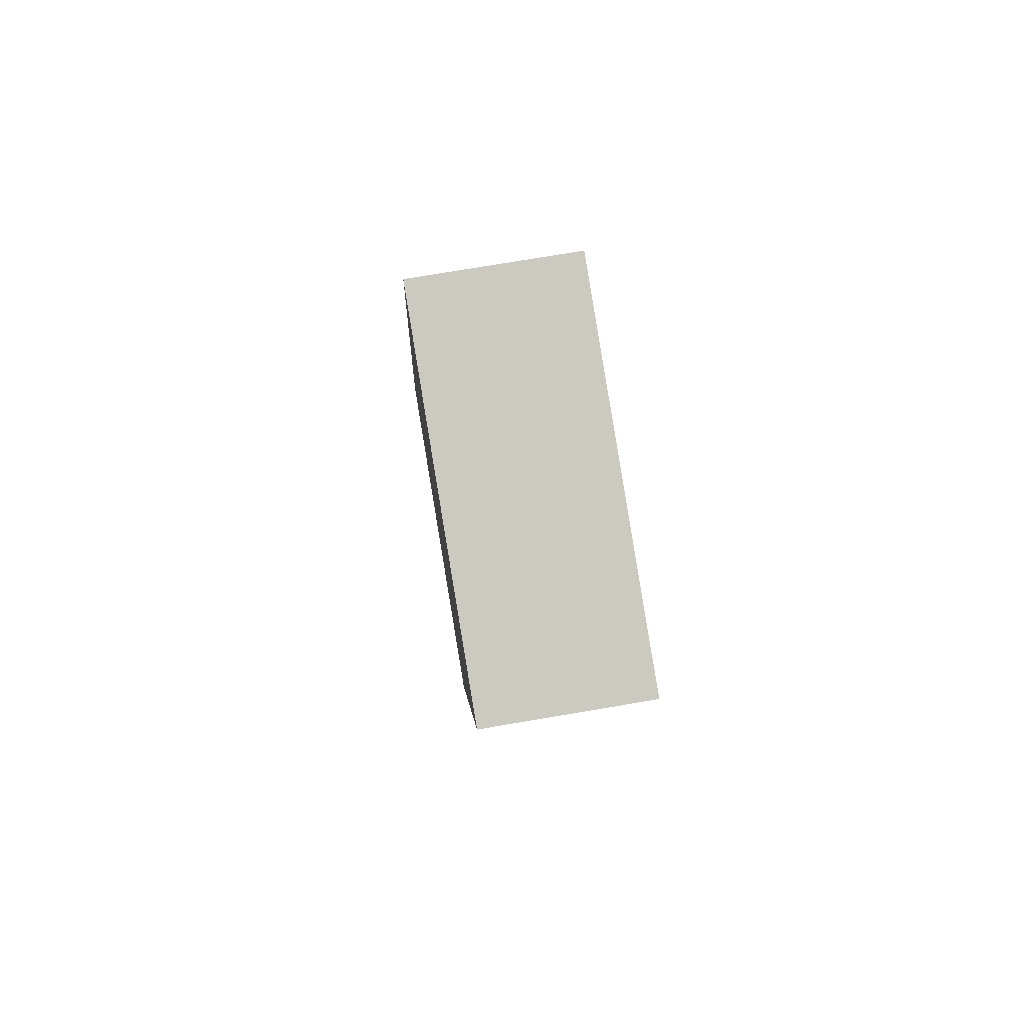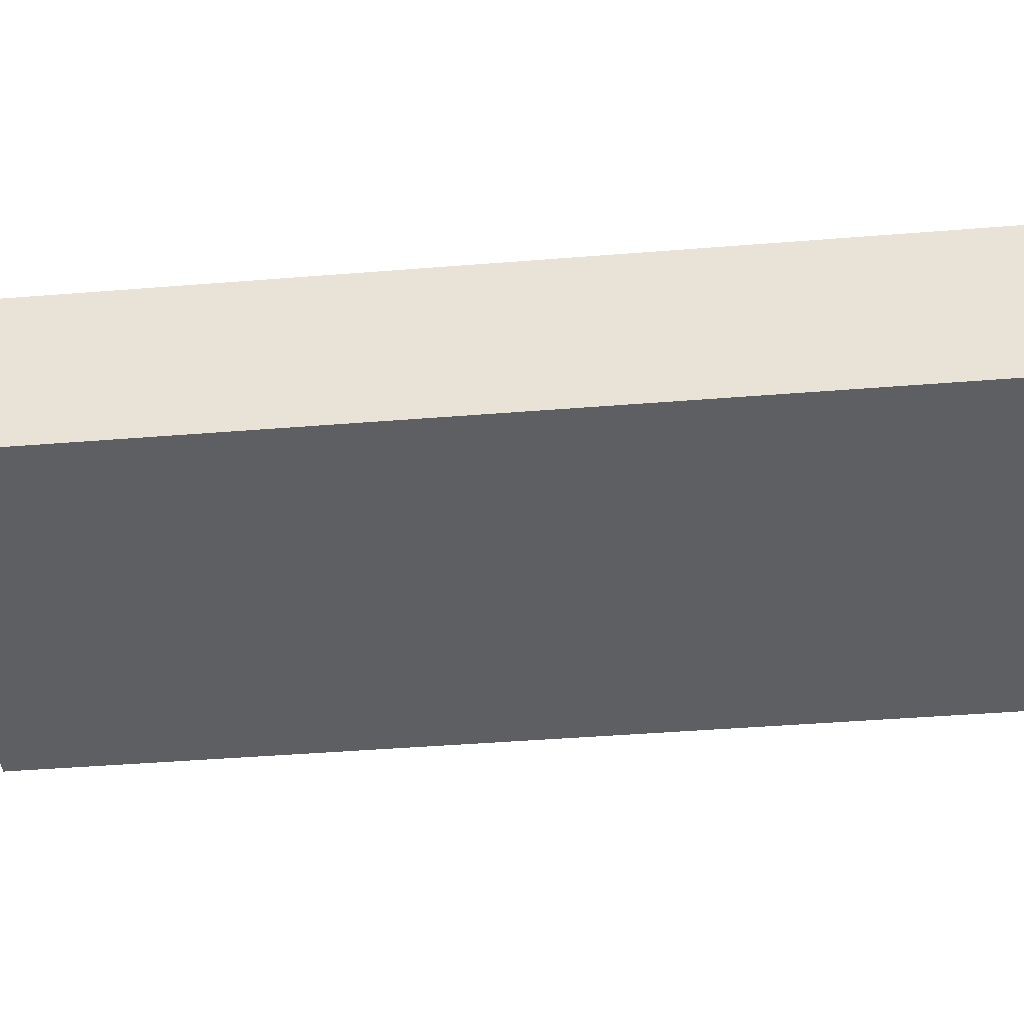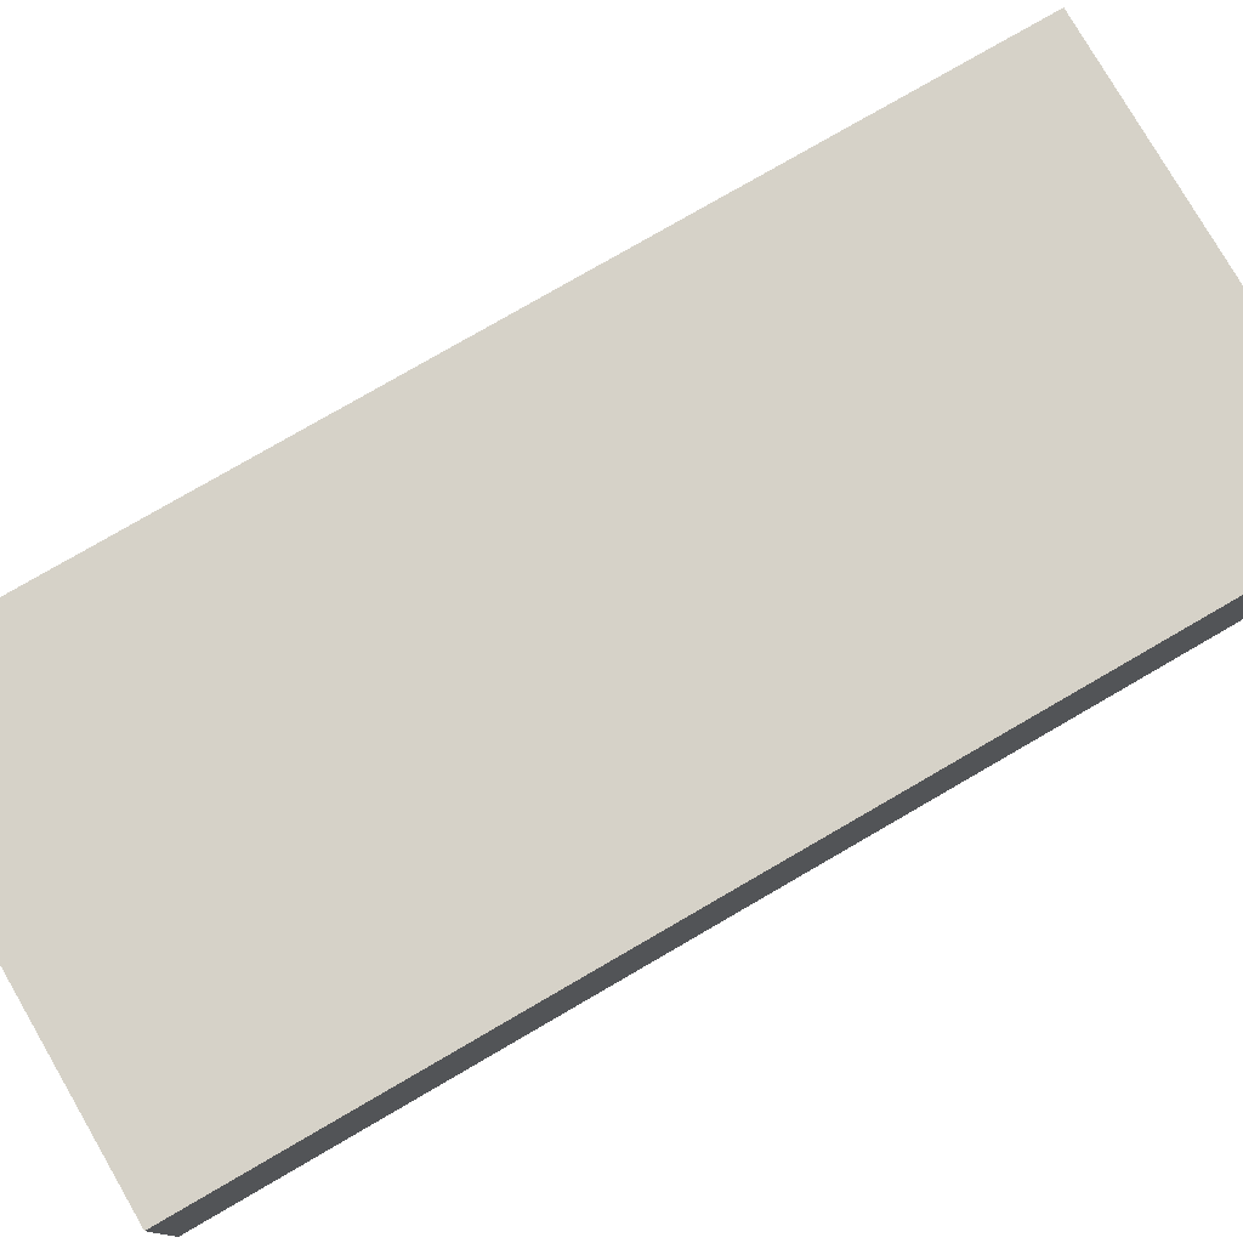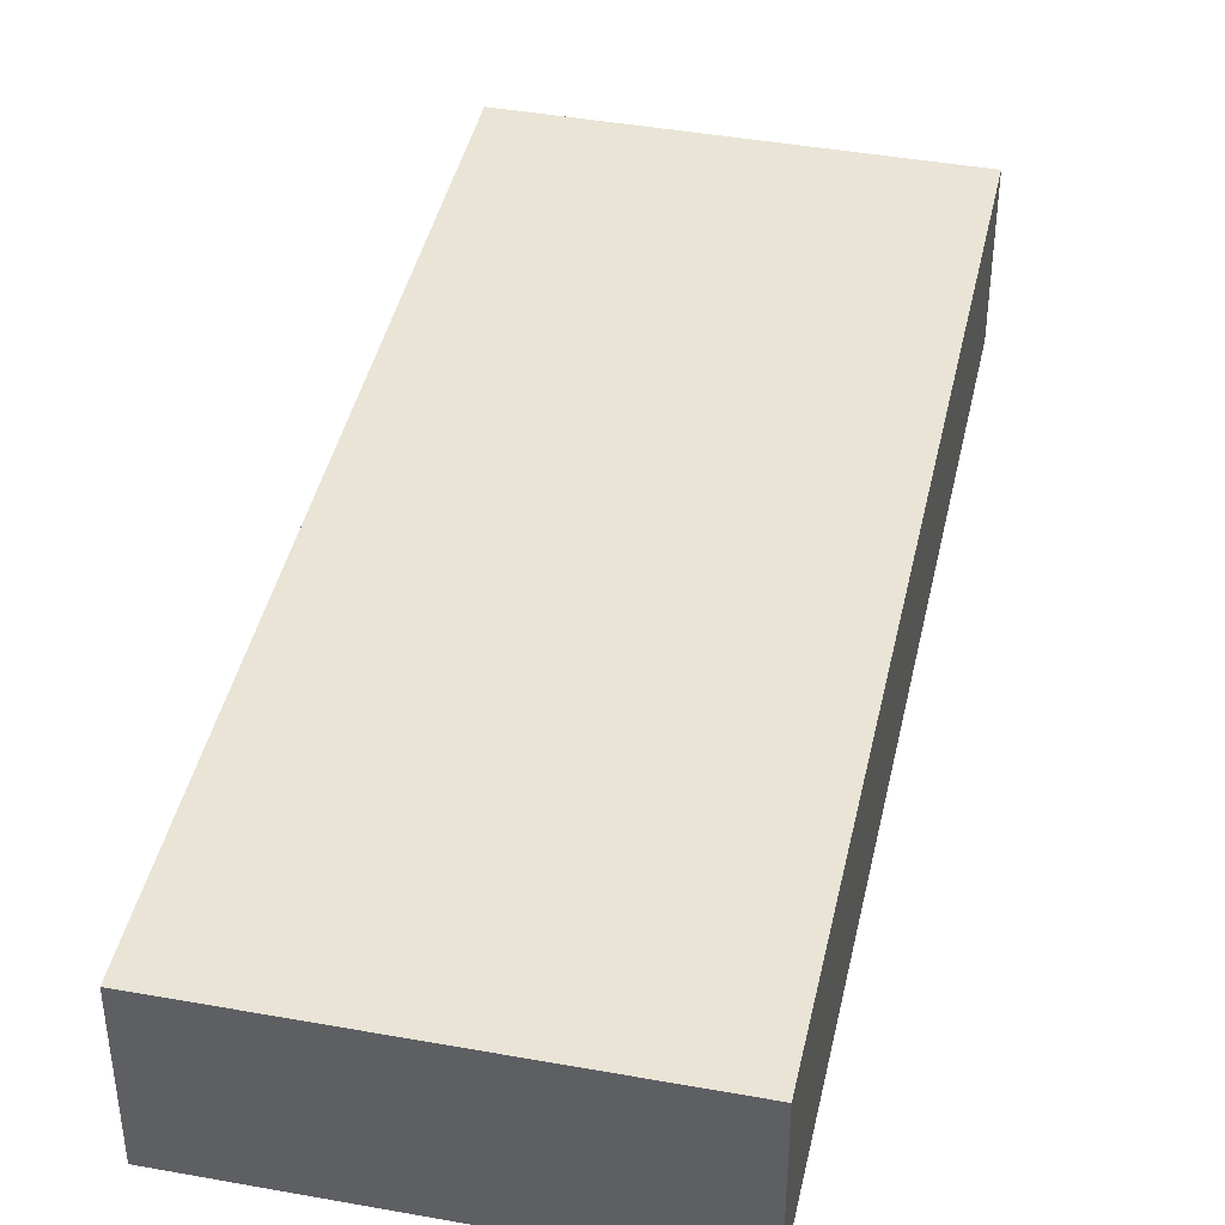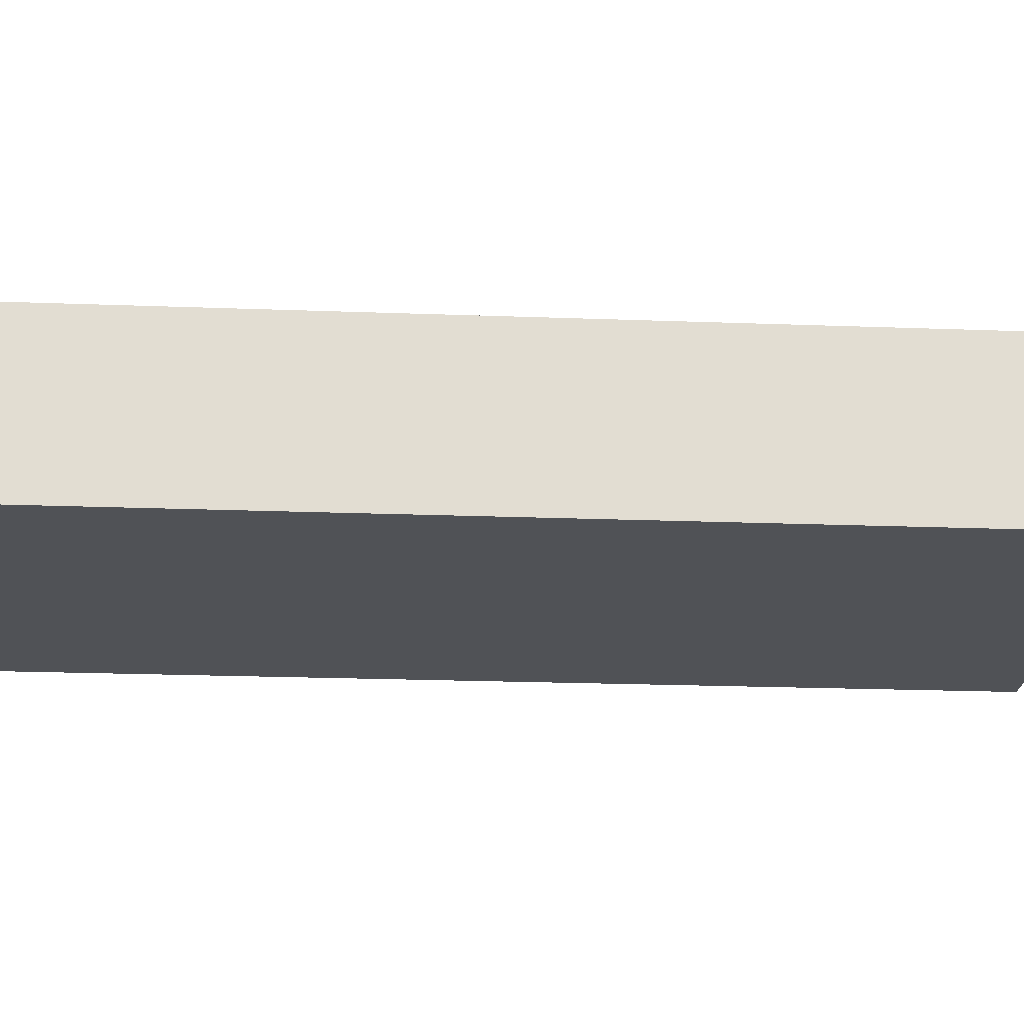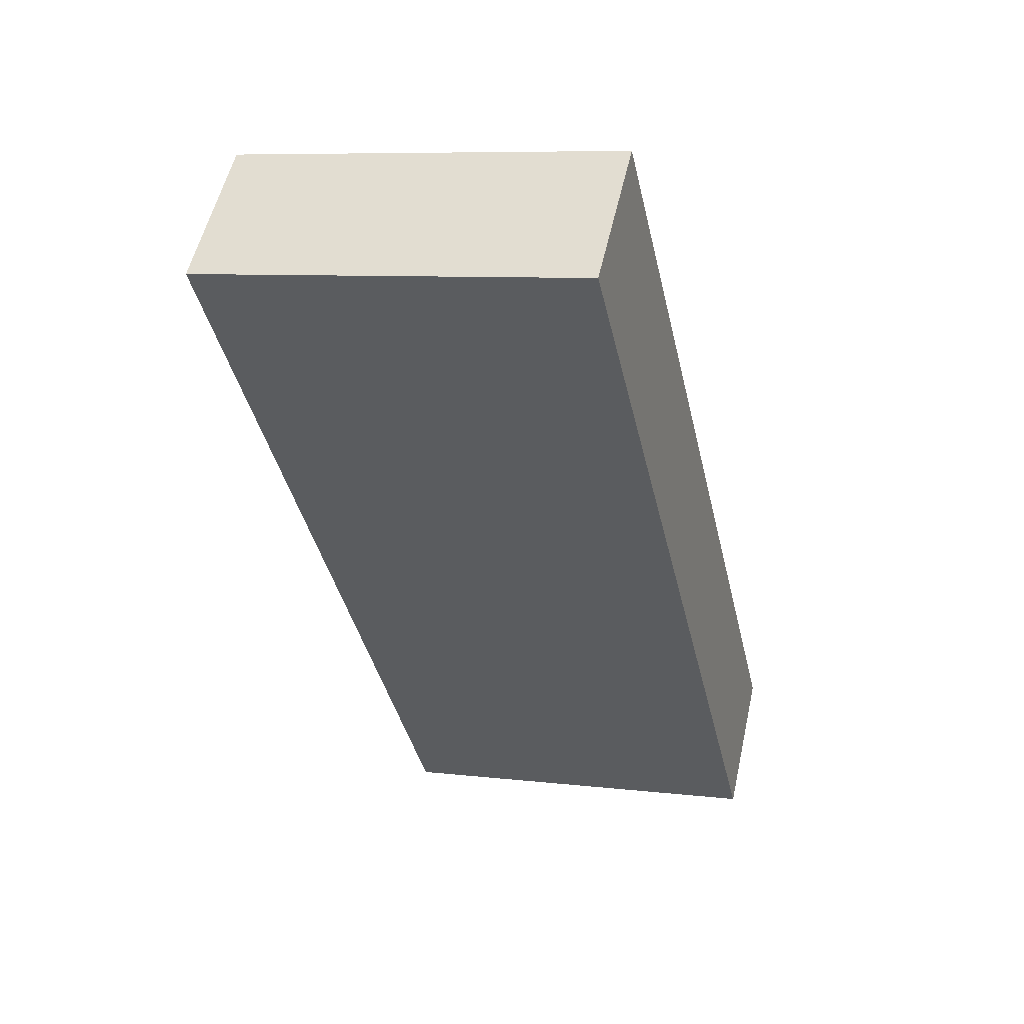
<metadata>
{"format":"obj","ext":"obj","renderer":"f3d","projection":"perspective","resolution":1024,"background":"white","views":[{"elev":75.0,"azim":80.4,"up":"+Z"},{"elev":-41.7,"azim":108.2,"up":"+Y"},{"elev":78.3,"azim":-107.5,"up":"+Y"},{"elev":42.4,"azim":-155.2,"up":"+Y"},{"elev":-21.0,"azim":98.7,"up":"+Y"},{"elev":54.3,"azim":-167.5,"up":"+Z"}]}
</metadata>
<code>
v  6.046 2.503 -1.351
v  7.884 2.503 12.76
v  9.137 2.503 12.48
v  3.091 2.503 13.83
v  0 2.503 1.533e-16
v  9.137 -7.644e-16 12.48
v  6.046 8.272e-17 -1.351
v  0 0 0
v  3.091 -8.471e-16 13.83
v  7.884 -7.815e-16 12.76
g defaultobject
f 1 2 3
f 2 1 4
f 4 1 5
f 6 1 3
f 1 6 7
f 7 5 1
f 5 7 8
f 8 4 5
f 4 8 9
f 2 6 3
f 6 2 10
f 10 2 4
f 10 4 9
f 6 8 7
f 8 6 10
f 8 10 9

</code>
